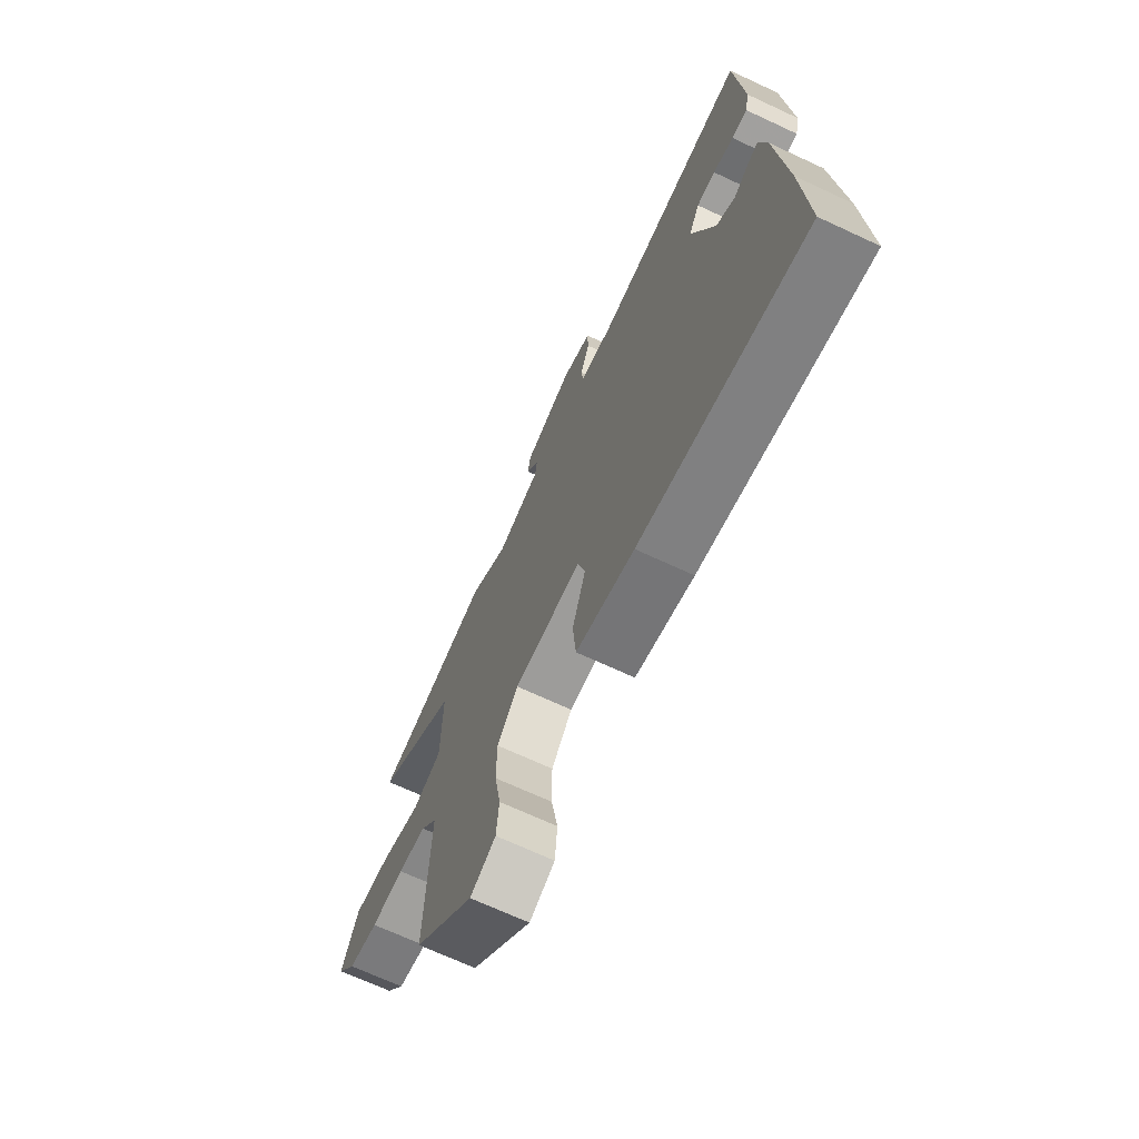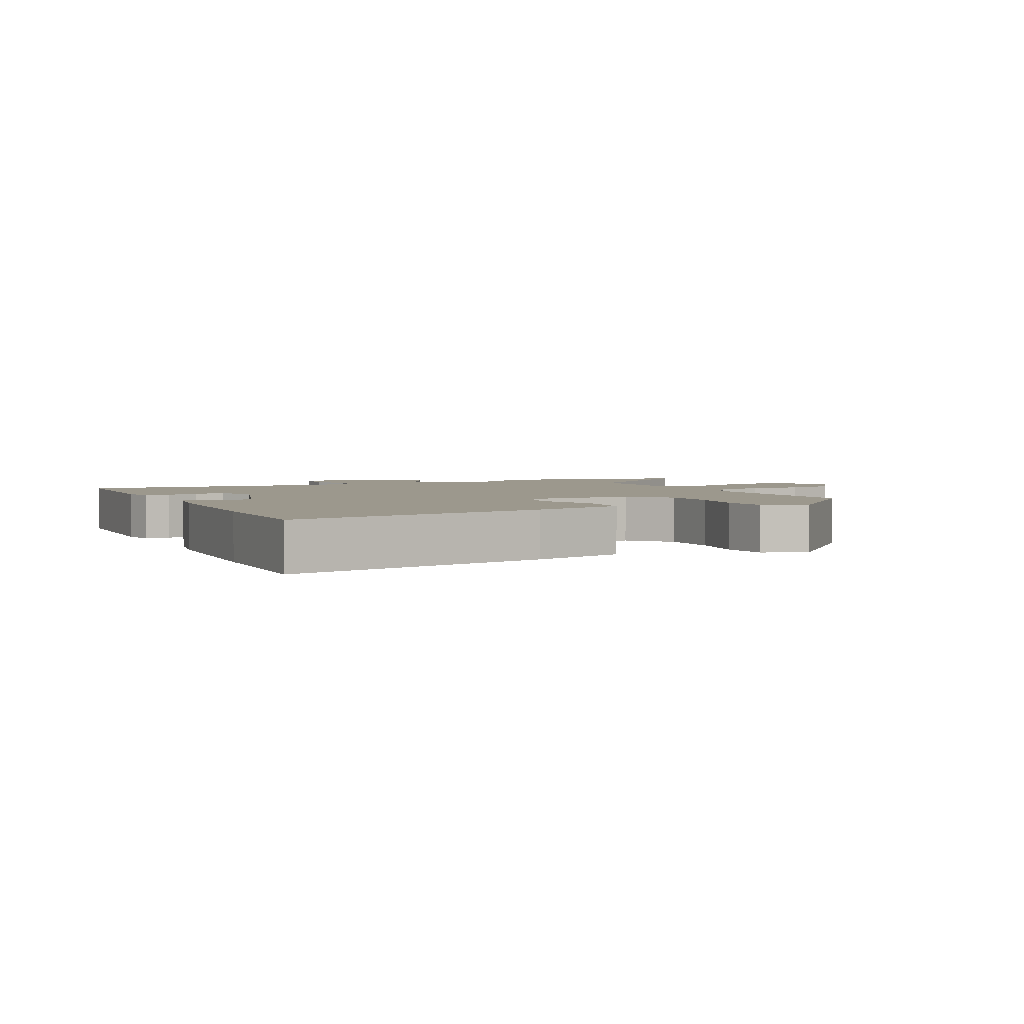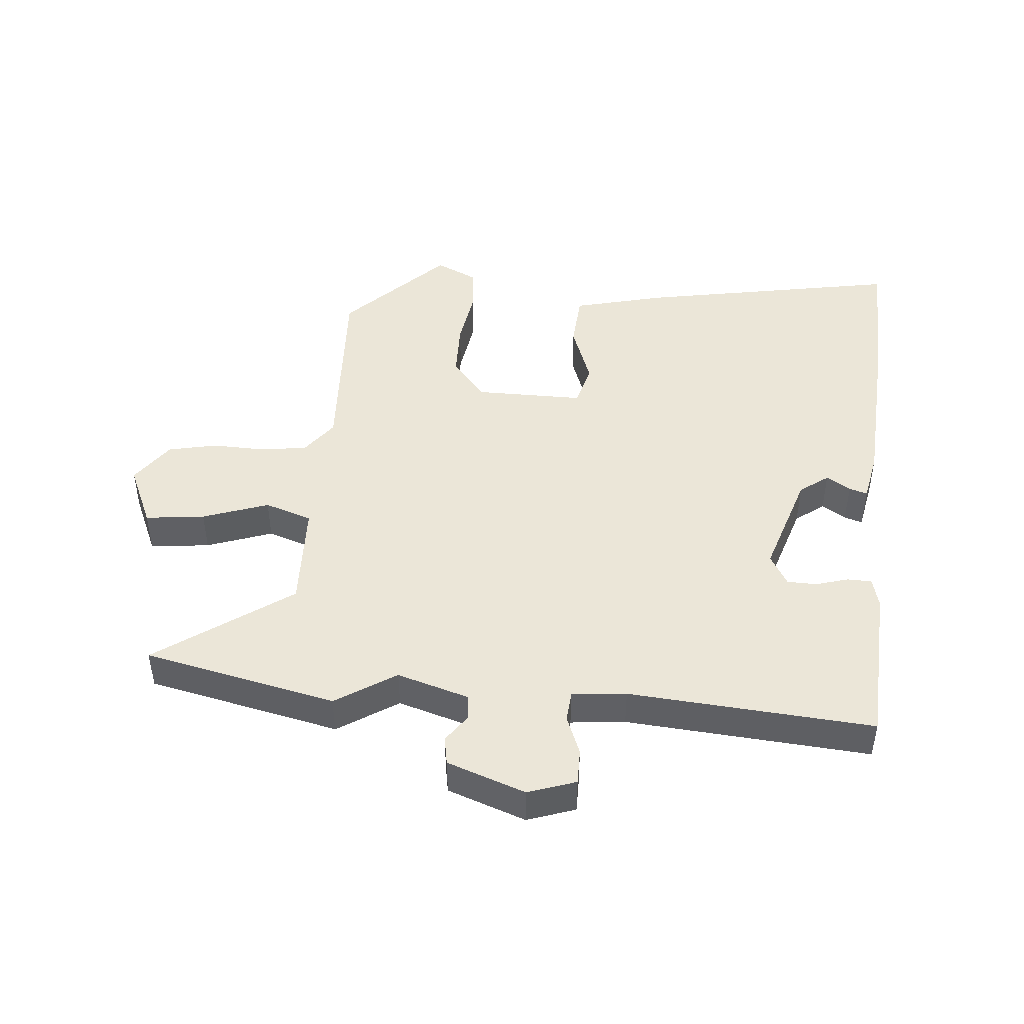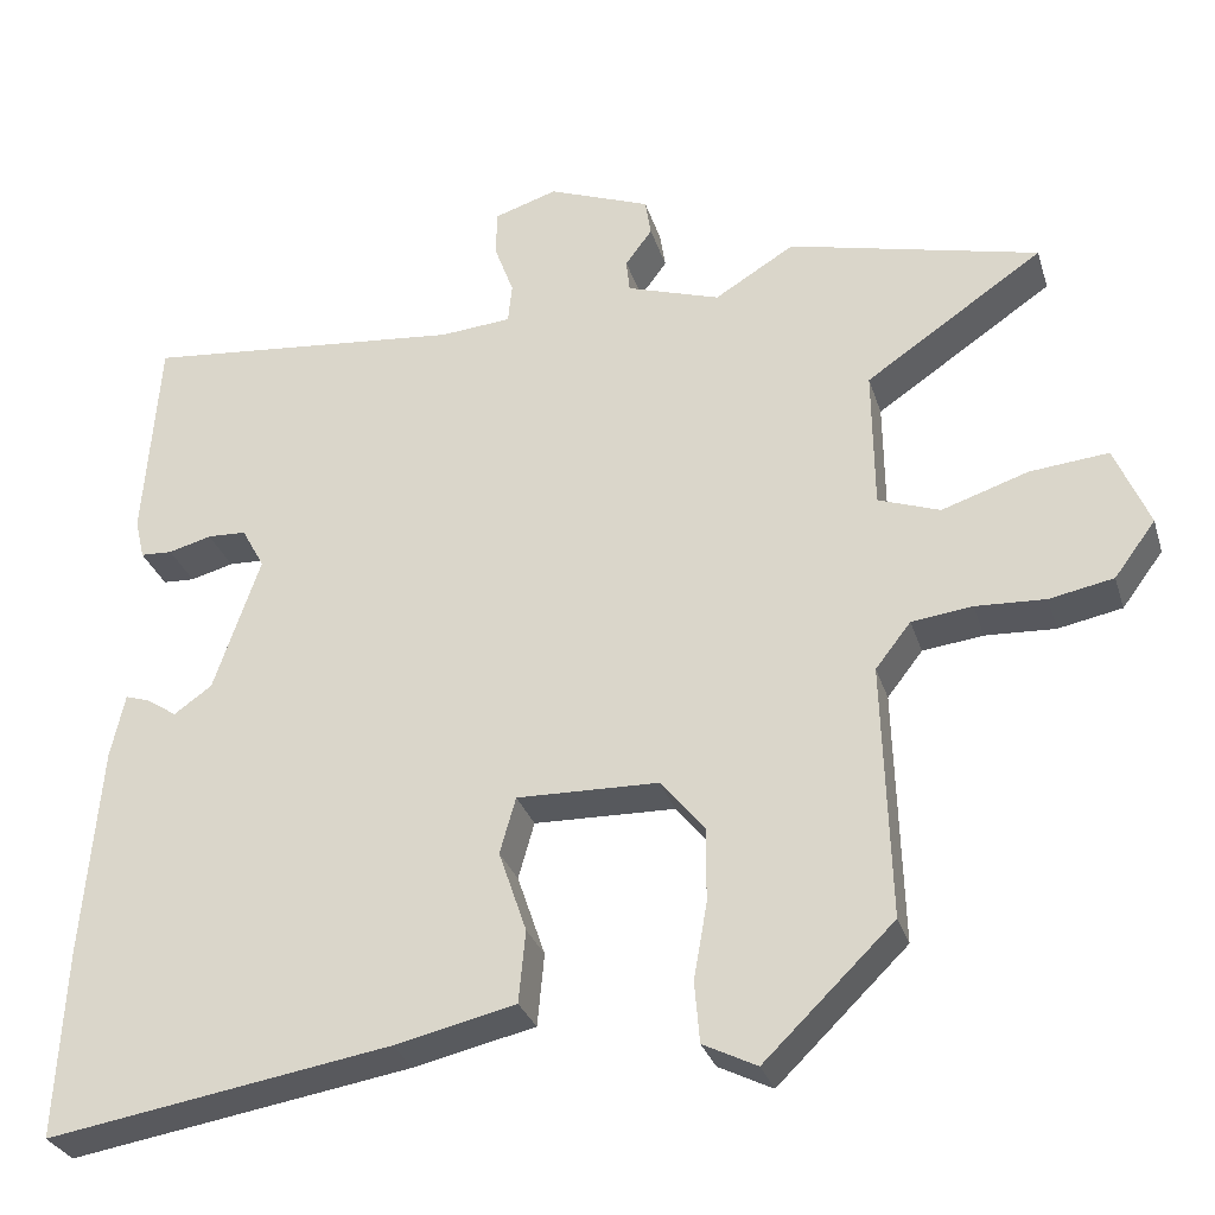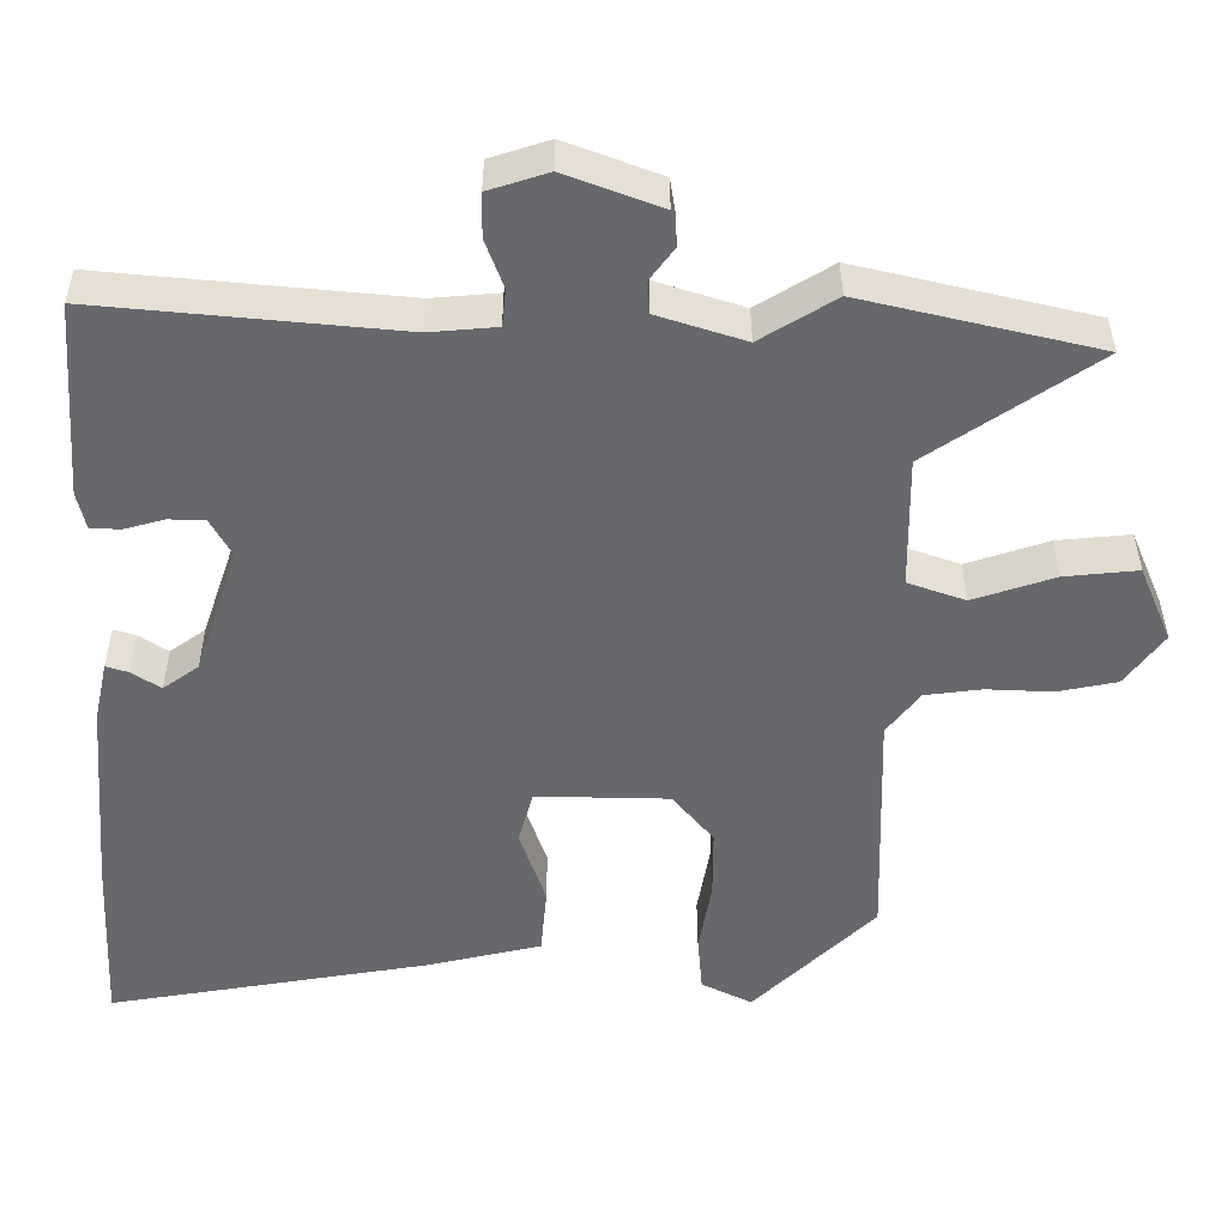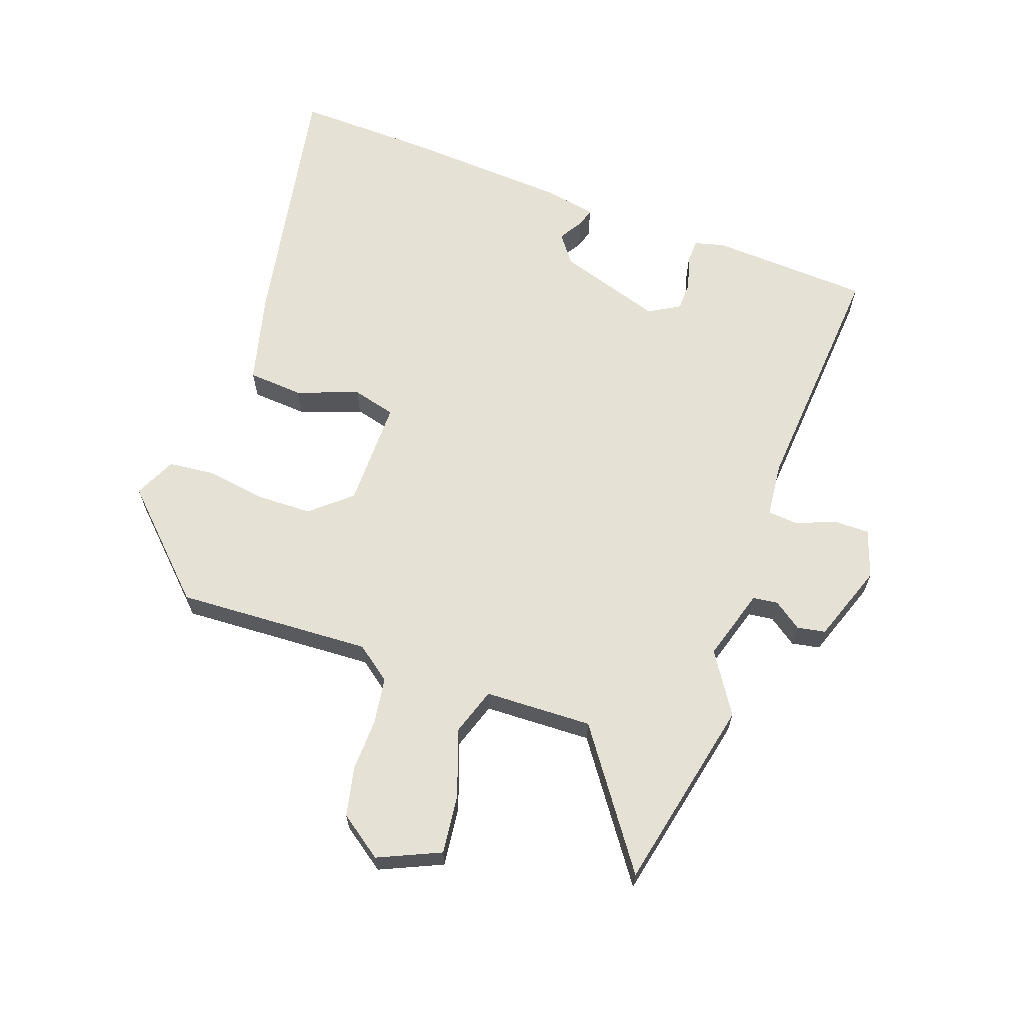
<metadata>
{"format":"obj","ext":"obj","renderer":"f3d","projection":"perspective","resolution":1024,"background":"white","views":[{"elev":-69.0,"azim":65.0,"up":"+Z"},{"elev":3.1,"azim":152.4,"up":"+Y"},{"elev":46.2,"azim":3.9,"up":"+Y"},{"elev":-29.7,"azim":-164.0,"up":"+Z"},{"elev":37.5,"azim":179.9,"up":"+Z"},{"elev":64.7,"azim":-71.6,"up":"+Y"}]}
</metadata>
<code>
v 0.442 0.07 0.519
v 0.46 0.07 0.271
v 0.449 0.07 0.224
v 0.411 0.07 0.222
v 0.36 0.07 0.236
v 0.314 0.07 0.234
v 0.287 0.07 0.185
v 0.342 0.07 0.024
v 0.387 0.07 -0.008
v 0.424 0.07 0.016
v 0.452 0.07 0.025
v 0.469 0.07 -0.052
v 0.49 0.07 -0.306
v 0.501 0.07 -0.527
v 0.093 0.07 -0.46
v -0.051 0.07 -0.427
v -0.059 0.07 -0.341
v -0.026 0.07 -0.244
v -0.045 0.07 -0.177
v -0.213 0.07 -0.181
v -0.265 0.07 -0.244
v -0.265 0.07 -0.332
v -0.249 0.07 -0.423
v -0.255 0.07 -0.495
v -0.319 0.07 -0.527
v -0.473 0.07 -0.377
v -0.464 0.07 -0.074
v -0.506 0.07 -0.02
v -0.578 0.07 -0.011
v -0.661 0.07 -0.015
v -0.737 0.07 0
v -0.786 0.07 0.066
v -0.745 0.07 0.163
v -0.652 0.07 0.154
v -0.549 0.07 0.12
v -0.476 0.07 0.146
v -0.474 0.07 0.313
v -0.685 0.07 0.456
v -0.387 0.07 0.527
v -0.292 0.07 0.469
v -0.181 0.07 0.505
v -0.177 0.07 0.544
v -0.209 0.07 0.587
v -0.202 0.07 0.631
v -0.081 0.07 0.677
v -0.006 0.07 0.653
v -0.005 0.07 0.598
v -0.028 0.07 0.536
v -0.023 0.07 0.489
v 0.062 0.07 0.482
v 0.442 0 0.519
v 0.46 0 0.271
v 0.449 0 0.224
v 0.411 0 0.222
v 0.36 0 0.236
v 0.314 0 0.234
v 0.287 0 0.185
v 0.342 0 0.024
v 0.387 0 -0.008
v 0.424 0 0.016
v 0.452 0 0.025
v 0.469 0 -0.052
v 0.49 0 -0.306
v 0.501 0 -0.527
v 0.093 0 -0.46
v -0.051 0 -0.427
v -0.059 0 -0.341
v -0.026 0 -0.244
v -0.045 0 -0.177
v -0.213 0 -0.181
v -0.265 0 -0.244
v -0.265 0 -0.332
v -0.249 0 -0.423
v -0.255 0 -0.495
v -0.319 0 -0.527
v -0.473 0 -0.377
v -0.464 0 -0.074
v -0.506 0 -0.02
v -0.578 0 -0.011
v -0.661 0 -0.015
v -0.737 0 0
v -0.786 0 0.066
v -0.745 0 0.163
v -0.652 0 0.154
v -0.549 0 0.12
v -0.476 0 0.146
v -0.474 0 0.313
v -0.685 0 0.456
v -0.387 0 0.527
v -0.292 0 0.469
v -0.181 0 0.505
v -0.177 0 0.544
v -0.209 0 0.587
v -0.202 0 0.631
v -0.081 0 0.677
v -0.006 0 0.653
v -0.005 0 0.598
v -0.028 0 0.536
v -0.023 0 0.489
v 0.062 0 0.482
f 46 47 48
f 45 46 48
f 44 45 48
f 43 44 48
f 42 43 48
f 41 42 48 49
f 40 41 49
f 37 38 39 40
f 40 49 50
f 37 40 50
f 36 37 50
f 33 34 35
f 32 33 35
f 31 32 35
f 30 31 35
f 29 30 35
f 28 29 35 36
f 36 50 1
f 28 36 1
f 27 28 1
f 25 26 27
f 24 25 27
f 23 24 27
f 22 23 27
f 16 17 18
f 15 16 18
f 14 15 18
f 13 14 18
f 12 13 18
f 11 12 18
f 9 10 11
f 9 11 18
f 8 9 18 19
f 3 4 5
f 2 3 5
f 1 2 5
f 1 5 6
f 27 1 6 7
f 21 22 27
f 20 21 27
f 19 20 27
f 8 19 27
f 7 8 27
f 98 97 96
f 98 96 95
f 98 95 94
f 98 94 93
f 98 93 92
f 99 98 92 91
f 99 91 90
f 90 89 88 87
f 100 99 90
f 100 90 87
f 100 87 86
f 85 84 83
f 85 83 82
f 85 82 81
f 85 81 80
f 85 80 79
f 86 85 79 78
f 51 100 86
f 51 86 78
f 51 78 77
f 77 76 75
f 77 75 74
f 77 74 73
f 77 73 72
f 68 67 66
f 68 66 65
f 68 65 64
f 68 64 63
f 68 63 62
f 68 62 61
f 61 60 59
f 68 61 59
f 69 68 59 58
f 55 54 53
f 55 53 52
f 55 52 51
f 56 55 51
f 57 56 51 77
f 77 72 71
f 77 71 70
f 77 70 69
f 77 69 58
f 77 58 57
f 1 51 52 2
f 2 52 53 3
f 3 53 54 4
f 4 54 55 5
f 5 55 56 6
f 6 56 57 7
f 7 57 58 8
f 8 58 59 9
f 9 59 60 10
f 10 60 61 11
f 11 61 62 12
f 12 62 63 13
f 13 63 64 14
f 14 64 65 15
f 15 65 66 16
f 16 66 67 17
f 17 67 68 18
f 18 68 69 19
f 19 69 70 20
f 20 70 71 21
f 21 71 72 22
f 22 72 73 23
f 23 73 74 24
f 24 74 75 25
f 25 75 76 26
f 26 76 77 27
f 27 77 78 28
f 28 78 79 29
f 29 79 80 30
f 30 80 81 31
f 31 81 82 32
f 32 82 83 33
f 33 83 84 34
f 34 84 85 35
f 35 85 86 36
f 36 86 87 37
f 37 87 88 38
f 38 88 89 39
f 39 89 90 40
f 40 90 91 41
f 41 91 92 42
f 42 92 93 43
f 43 93 94 44
f 44 94 95 45
f 45 95 96 46
f 46 96 97 47
f 47 97 98 48
f 48 98 99 49
f 49 99 100 50
f 50 100 51 1

</code>
